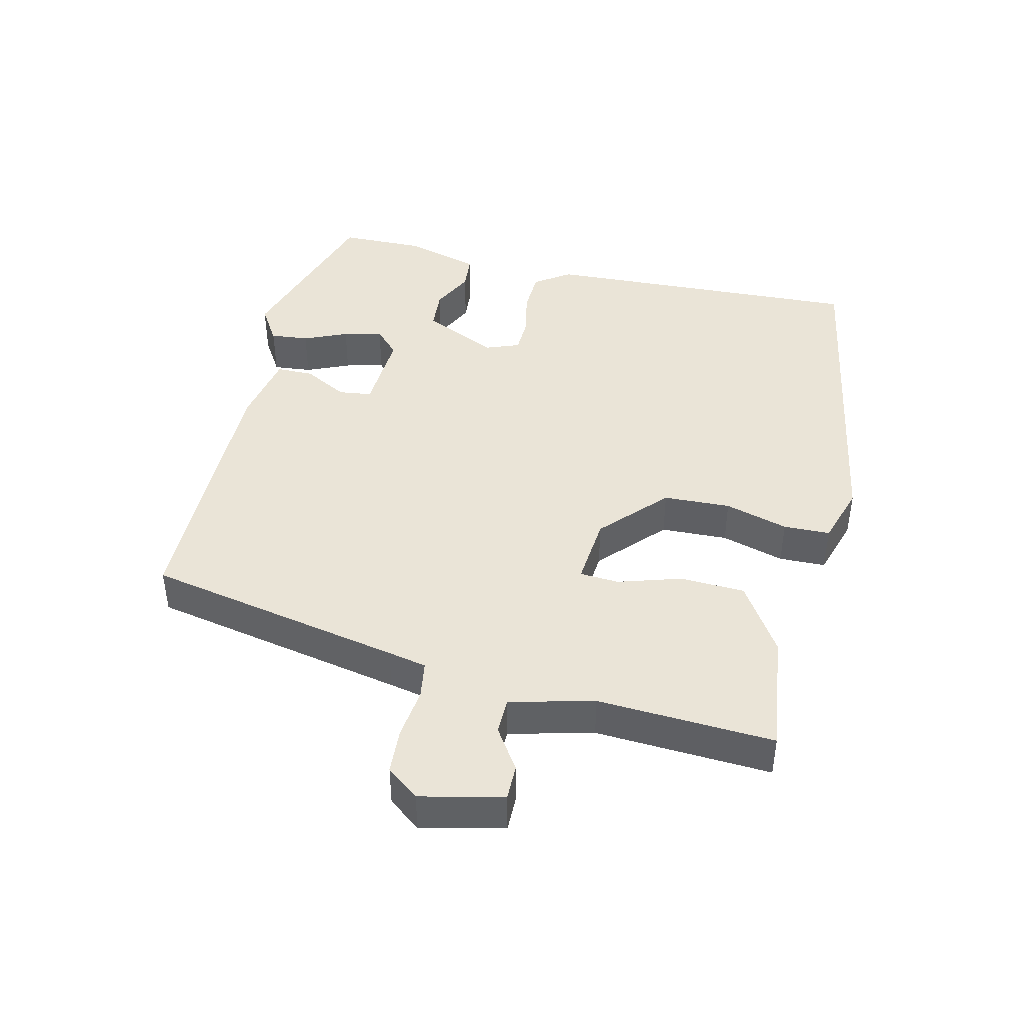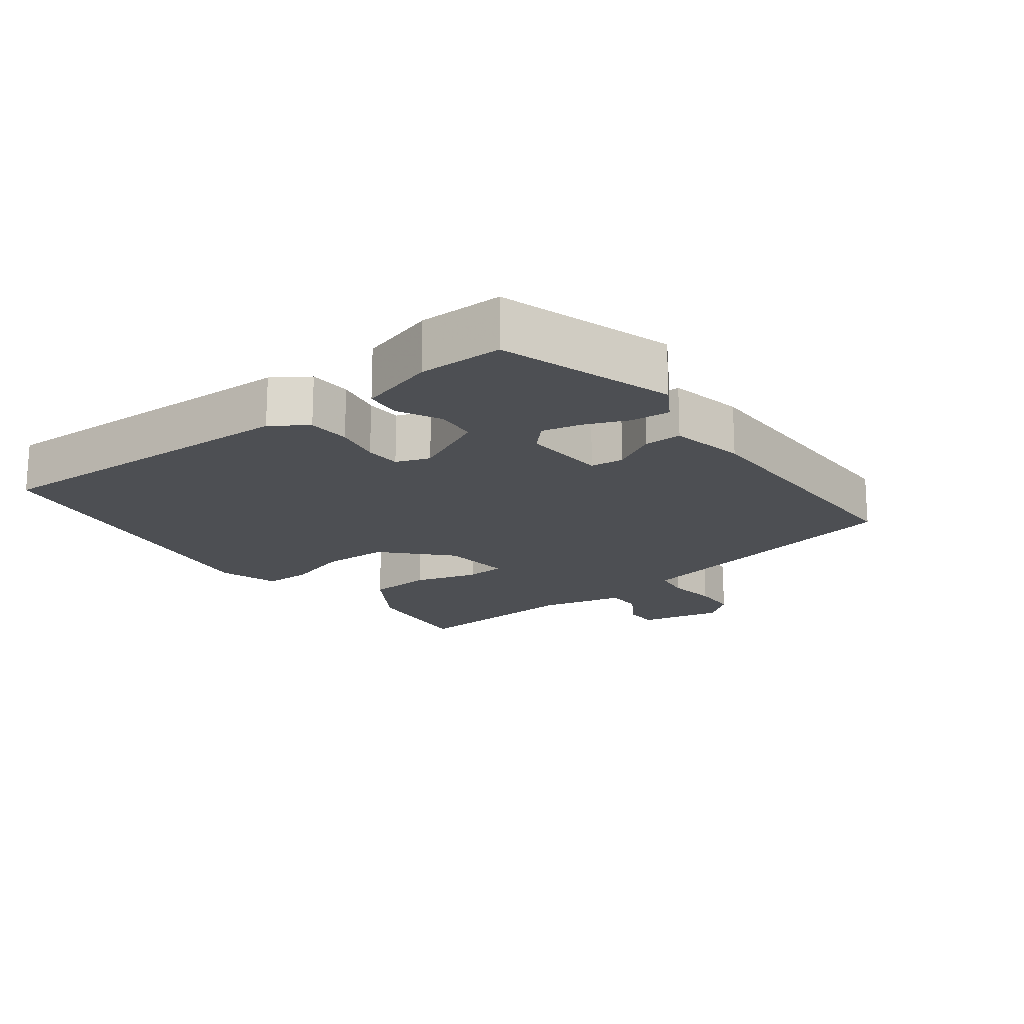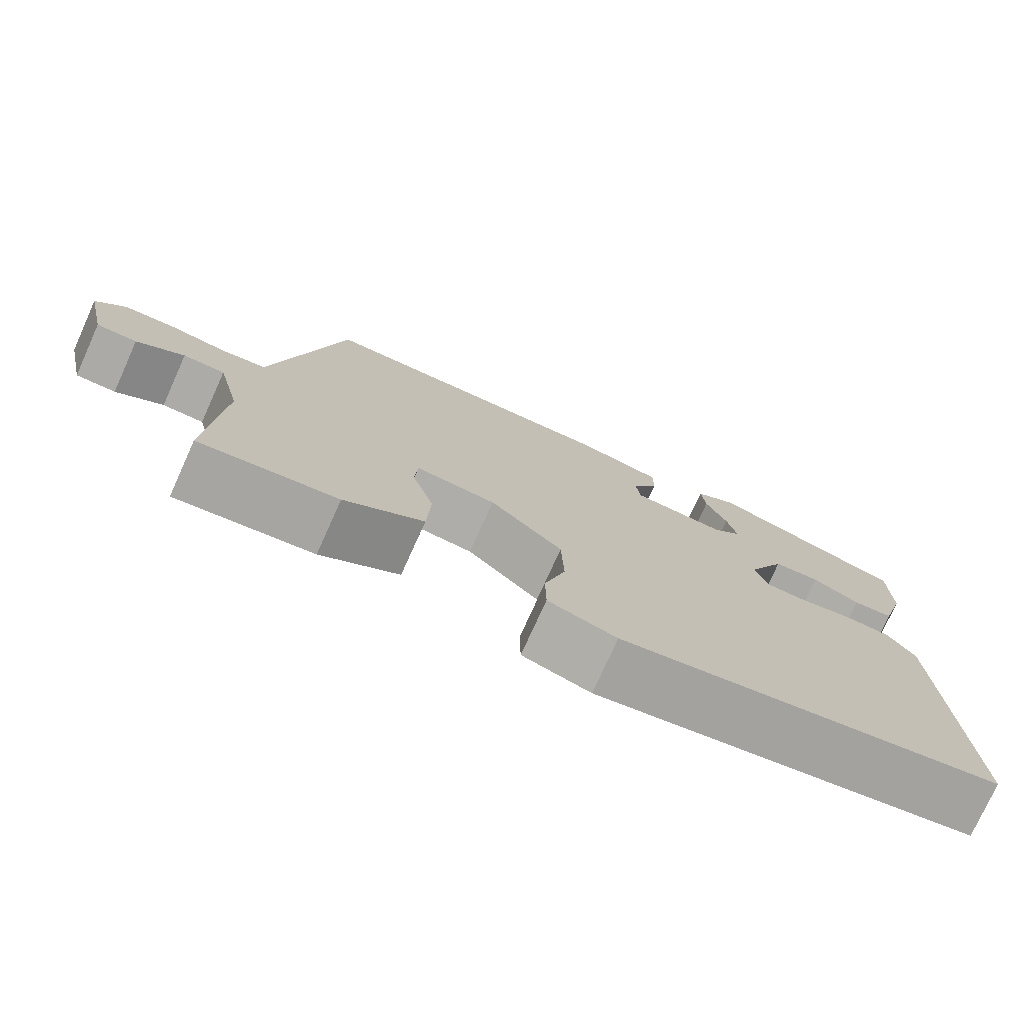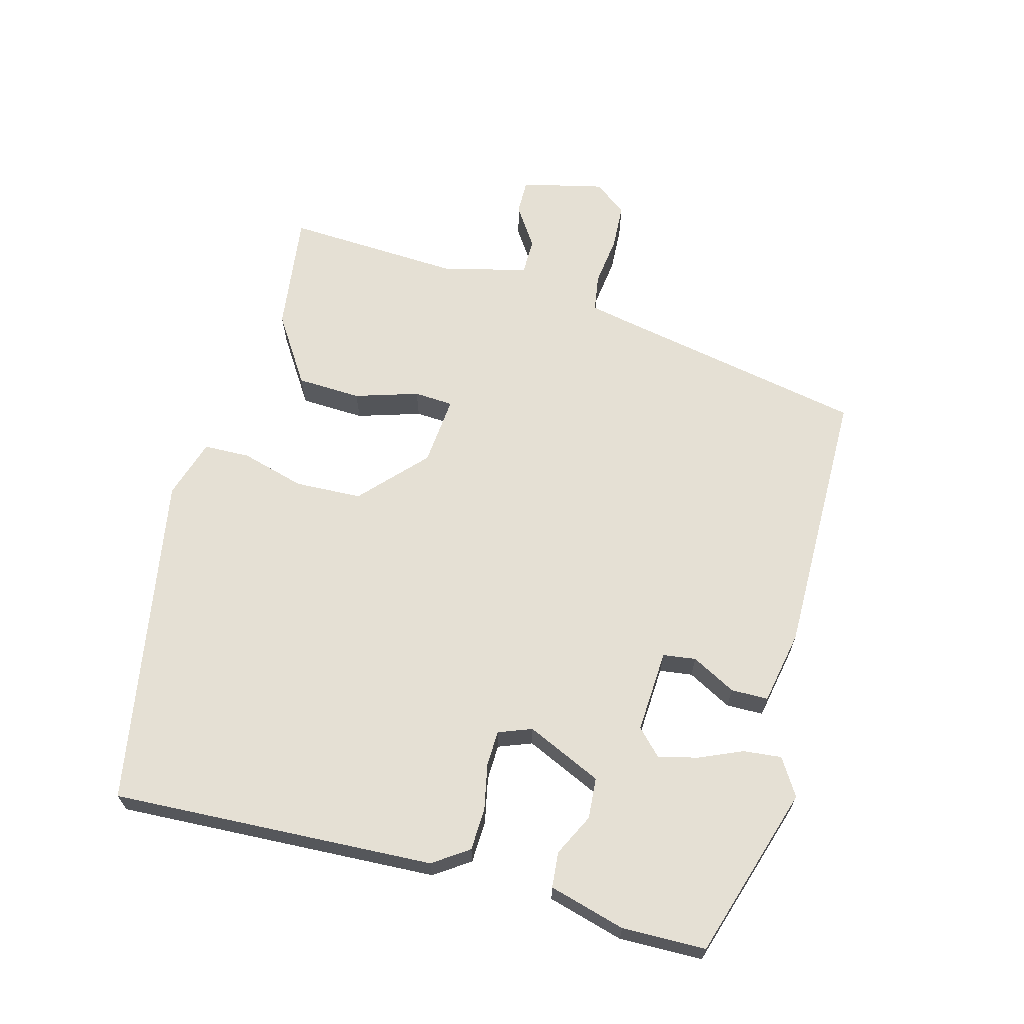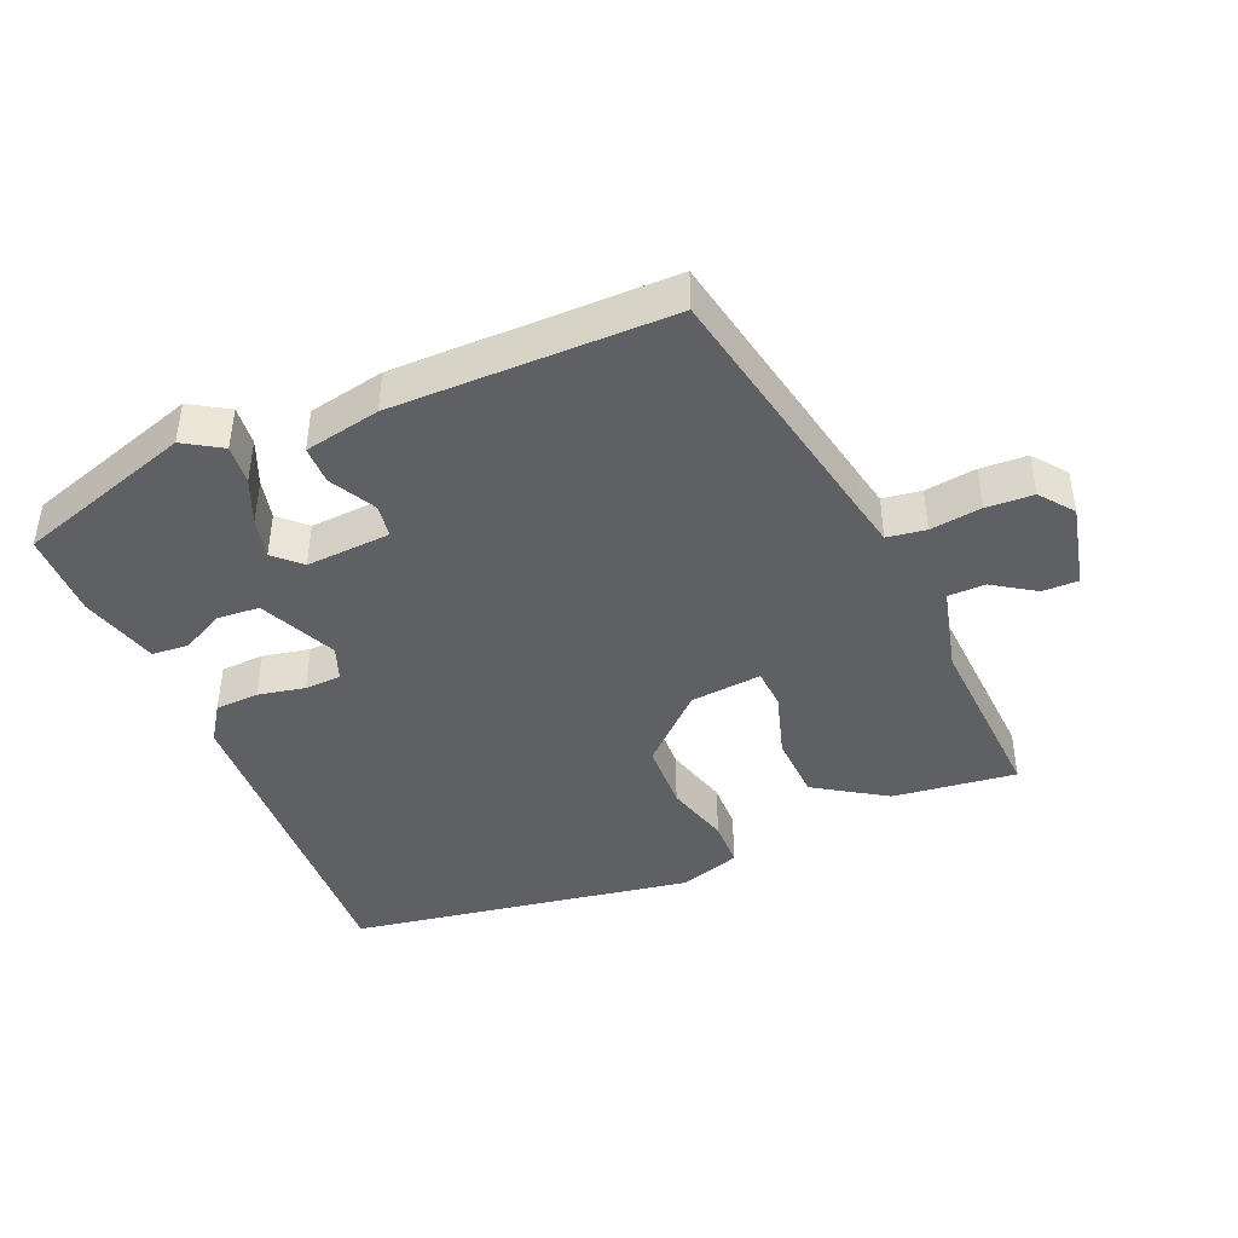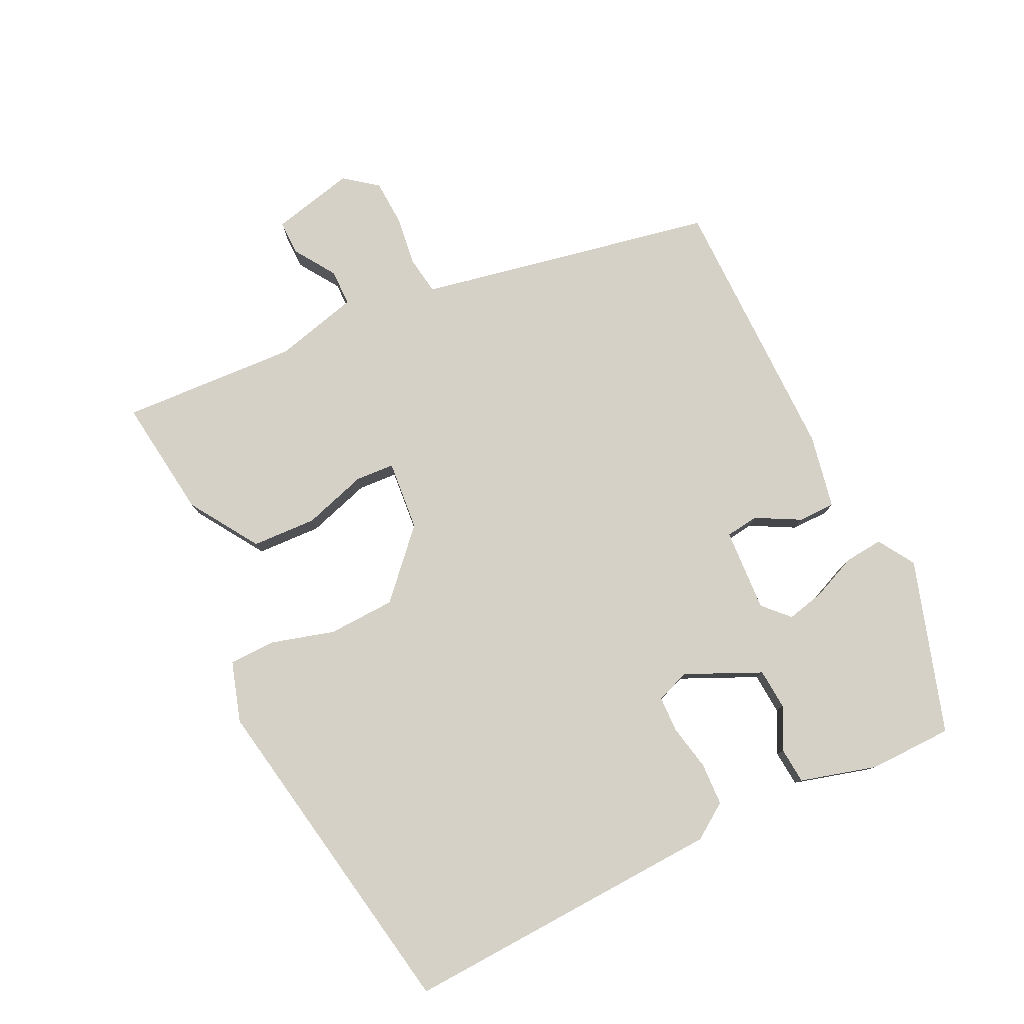
<metadata>
{"format":"obj","ext":"obj","renderer":"f3d","projection":"perspective","resolution":1024,"background":"white","views":[{"elev":43.7,"azim":102.8,"up":"+Y"},{"elev":-17.9,"azim":-52.8,"up":"+Y"},{"elev":-76.1,"azim":155.7,"up":"+Z"},{"elev":65.5,"azim":-75.5,"up":"+Y"},{"elev":-43.2,"azim":22.7,"up":"+Y"},{"elev":79.4,"azim":-116.3,"up":"+Y"}]}
</metadata>
<code>
v -0.506 0.07 0.422
v -0.255 0.07 0.503
v -0.201 0.07 0.47
v -0.206 0.07 0.414
v -0.233 0.07 0.35
v -0.246 0.07 0.293
v -0.209 0.07 0.258
v -0.088 0.07 0.266
v -0.082 0.07 0.314
v -0.117 0.07 0.378
v -0.117 0.07 0.432
v -0.009 0.07 0.454
v 0.387 0.07 0.455
v 0.464 0.07 0.08
v 0.476 0.07 0.024
v 0.531 0.07 0.016
v 0.604 0.07 0.026
v 0.671 0.07 0.023
v 0.708 0.07 -0.024
v 0.681 0.07 -0.145
v 0.63 0.07 -0.145
v 0.57 0.07 -0.106
v 0.517 0.07 -0.107
v 0.487 0.07 -0.23
v 0.503 0.07 -0.488
v 0.327 0.07 -0.467
v 0.226 0.07 -0.403
v 0.221 0.07 -0.309
v 0.249 0.07 -0.216
v 0.245 0.07 -0.159
v 0.143 0.07 -0.169
v 0.051 0.07 -0.256
v 0.048 0.07 -0.354
v 0.075 0.07 -0.446
v 0.074 0.07 -0.514
v -0.013 0.07 -0.542
v -0.503 0.07 -0.461
v -0.485 0.07 0.01
v -0.45 0.07 0.062
v -0.388 0.07 0.065
v -0.321 0.07 0.052
v -0.269 0.07 0.054
v -0.251 0.07 0.103
v -0.302 0.07 0.212
v -0.362 0.07 0.216
v -0.423 0.07 0.185
v -0.475 0.07 0.189
v -0.507 0.07 0.3
v -0.506 0 0.422
v -0.255 0 0.503
v -0.201 0 0.47
v -0.206 0 0.414
v -0.233 0 0.35
v -0.246 0 0.293
v -0.209 0 0.258
v -0.088 0 0.266
v -0.082 0 0.314
v -0.117 0 0.378
v -0.117 0 0.432
v -0.009 0 0.454
v 0.387 0 0.455
v 0.464 0 0.08
v 0.476 0 0.024
v 0.531 0 0.016
v 0.604 0 0.026
v 0.671 0 0.023
v 0.708 0 -0.024
v 0.681 0 -0.145
v 0.63 0 -0.145
v 0.57 0 -0.106
v 0.517 0 -0.107
v 0.487 0 -0.23
v 0.503 0 -0.488
v 0.327 0 -0.467
v 0.226 0 -0.403
v 0.221 0 -0.309
v 0.249 0 -0.216
v 0.245 0 -0.159
v 0.143 0 -0.169
v 0.051 0 -0.256
v 0.048 0 -0.354
v 0.075 0 -0.446
v 0.074 0 -0.514
v -0.013 0 -0.542
v -0.503 0 -0.461
v -0.485 0 0.01
v -0.45 0 0.062
v -0.388 0 0.065
v -0.321 0 0.052
v -0.269 0 0.054
v -0.251 0 0.103
v -0.302 0 0.212
v -0.362 0 0.216
v -0.423 0 0.185
v -0.475 0 0.189
v -0.507 0 0.3
f 45 46 47 48
f 44 45 48 1
f 38 39 40 41
f 38 41 42
f 37 38 42
f 36 37 42
f 33 34 35 36
f 32 33 36 42
f 31 32 42 43
f 26 27 28 29
f 24 25 26 29
f 23 24 29 30
f 19 20 21 22
f 19 22 23
f 16 17 18 19
f 15 16 19 23
f 11 12 13 14
f 9 10 11 14
f 8 9 14 15
f 7 8 15 23
f 2 3 4 5
f 44 1 2 5
f 44 5 6
f 43 44 6 7
f 30 31 43
f 7 23 30 43
f 96 95 94 93
f 49 96 93 92
f 89 88 87 86
f 90 89 86
f 90 86 85
f 90 85 84
f 84 83 82 81
f 90 84 81 80
f 91 90 80 79
f 77 76 75 74
f 77 74 73 72
f 78 77 72 71
f 70 69 68 67
f 71 70 67
f 67 66 65 64
f 71 67 64 63
f 62 61 60 59
f 62 59 58 57
f 63 62 57 56
f 71 63 56 55
f 53 52 51 50
f 53 50 49 92
f 54 53 92
f 55 54 92 91
f 91 79 78
f 91 78 71 55
f 1 49 50 2
f 2 50 51 3
f 3 51 52 4
f 4 52 53 5
f 5 53 54 6
f 6 54 55 7
f 7 55 56 8
f 8 56 57 9
f 9 57 58 10
f 10 58 59 11
f 11 59 60 12
f 12 60 61 13
f 13 61 62 14
f 14 62 63 15
f 15 63 64 16
f 16 64 65 17
f 17 65 66 18
f 18 66 67 19
f 19 67 68 20
f 20 68 69 21
f 21 69 70 22
f 22 70 71 23
f 23 71 72 24
f 24 72 73 25
f 25 73 74 26
f 26 74 75 27
f 27 75 76 28
f 28 76 77 29
f 29 77 78 30
f 30 78 79 31
f 31 79 80 32
f 32 80 81 33
f 33 81 82 34
f 34 82 83 35
f 35 83 84 36
f 36 84 85 37
f 37 85 86 38
f 38 86 87 39
f 39 87 88 40
f 40 88 89 41
f 41 89 90 42
f 42 90 91 43
f 43 91 92 44
f 44 92 93 45
f 45 93 94 46
f 46 94 95 47
f 47 95 96 48
f 48 96 49 1

</code>
